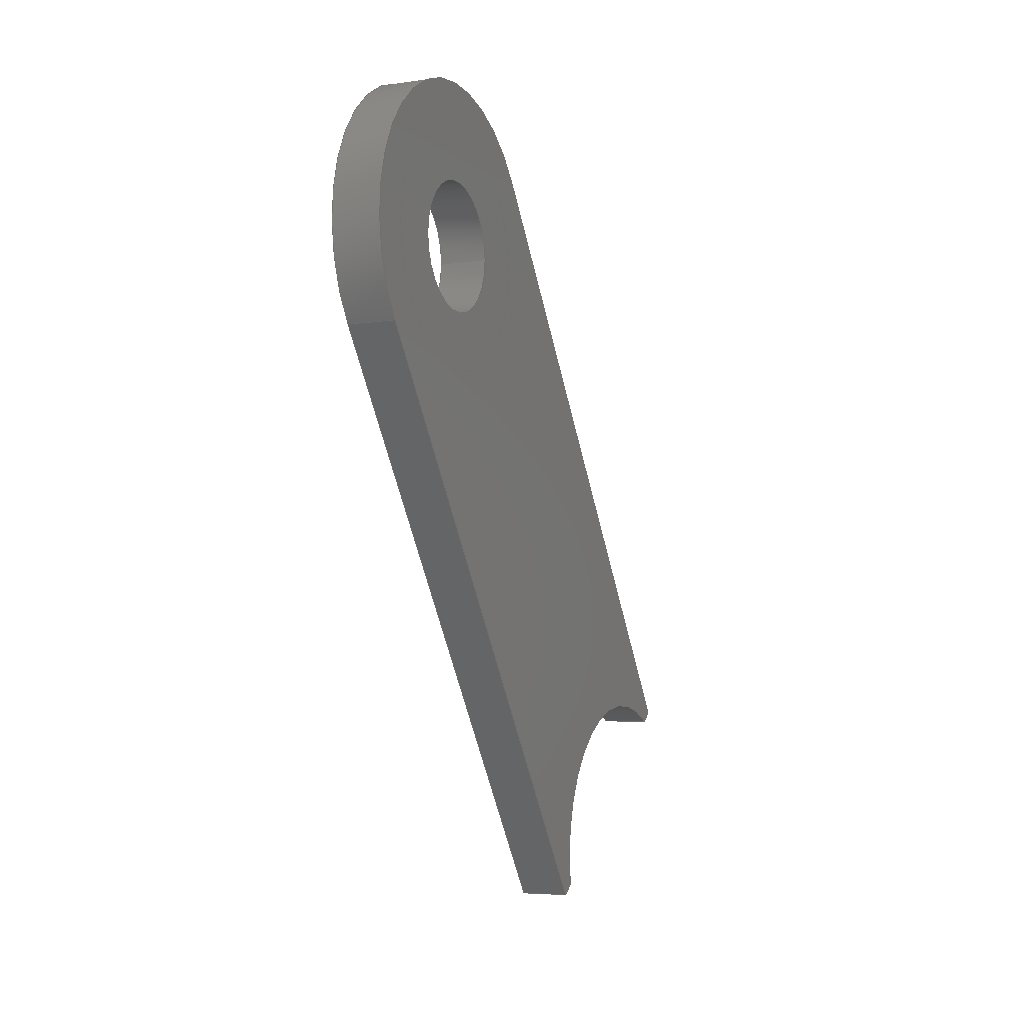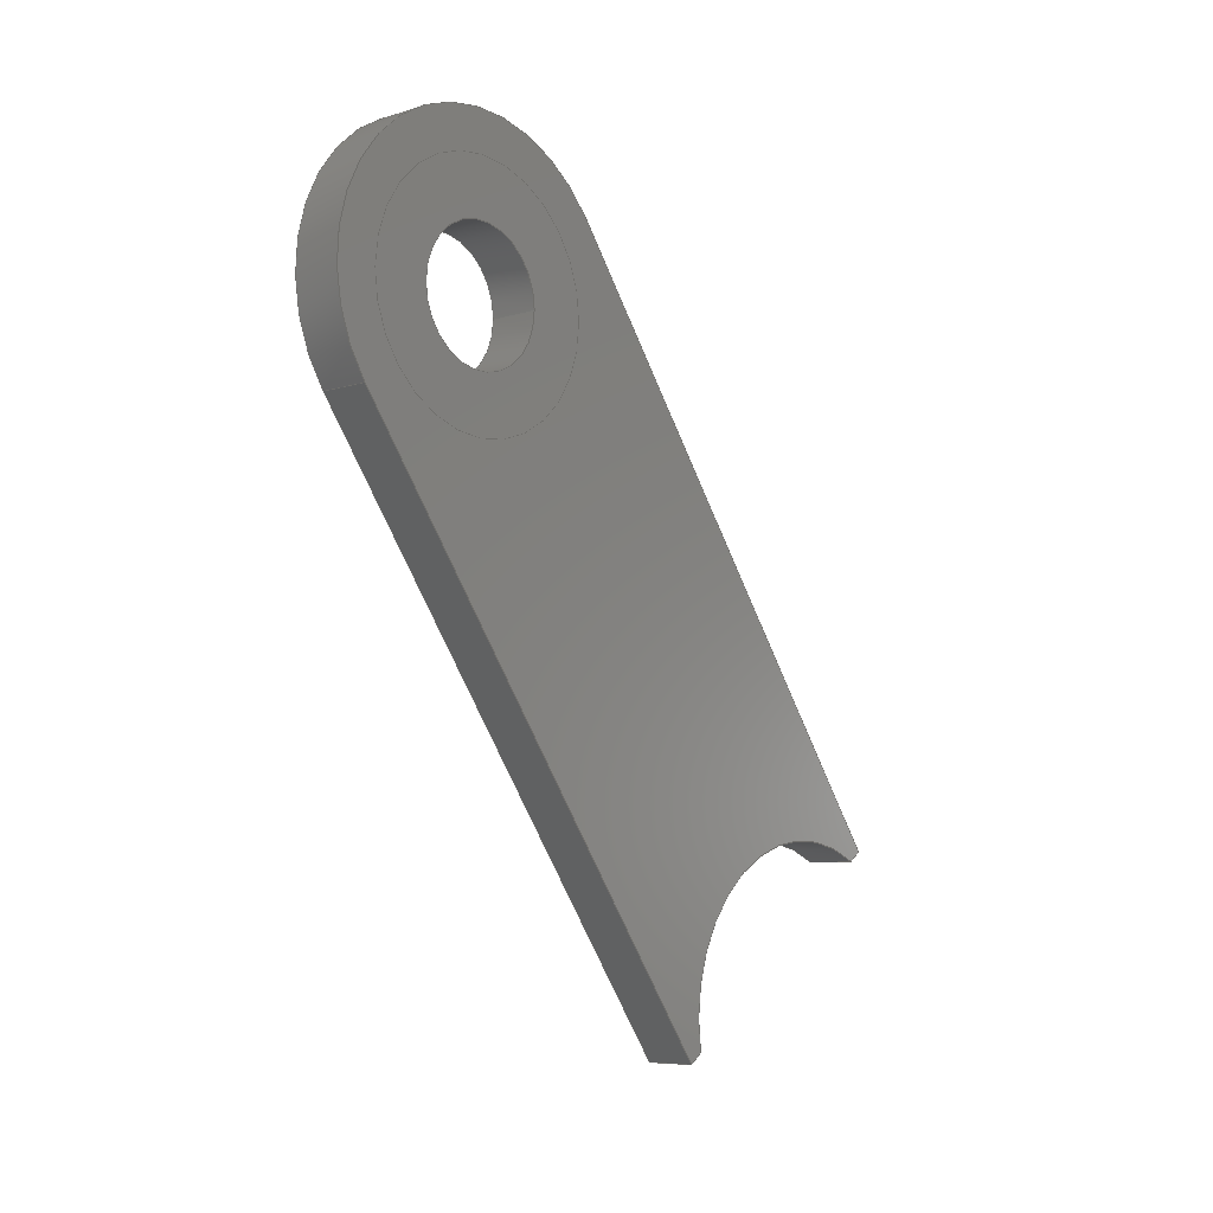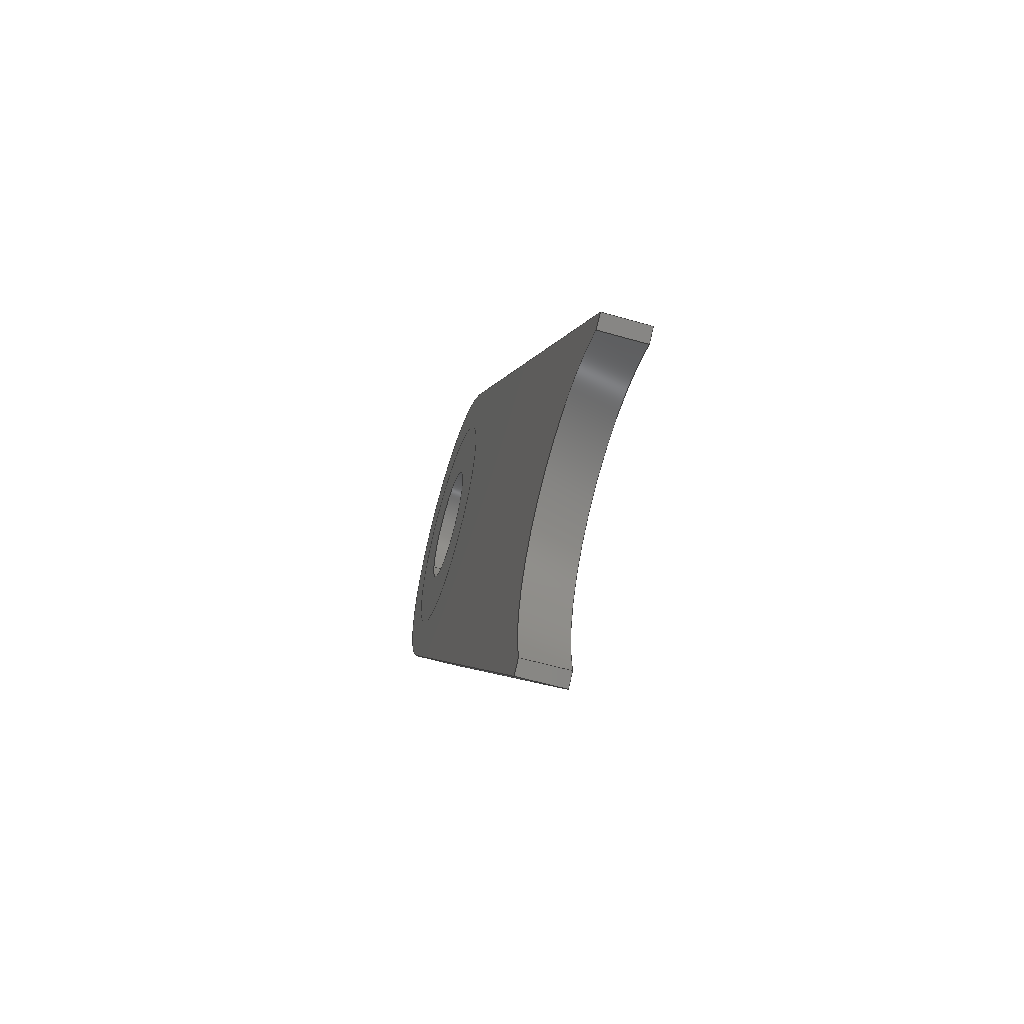
<metadata>
{"format":"iges","ext":"igs","renderer":"f3d","projection":"perspective","resolution":1024,"background":"white","views":[{"elev":-5.5,"azim":23.9,"up":"+Z"},{"elev":-7.1,"azim":41.2,"up":"+Z"},{"elev":-57.6,"azim":163.3,"up":"+Z"}]}
</metadata>
<code>
START RECORD GO HERE.
1H,,1H;,20HCNEXT - IGES PRODUCT,38HBracket 112- Pedalier tube arriere.ig
s,44HIBM CATIA IGES - CATIA Version 5 Release 19 ,27HCATIA Version 5 Rel
ease 19 ,32,75,6,75,15,14HFR_0300_025_BA,1,2,2HMM,1000,1,15H20180114
0.2211,0.001,1e+04,5HSimba,15HDESKTOP-PK97GB4,11,0,15H2.018e+07
,;
     406       1       0       0       0       0       0       000010201
     406       0       0       1      15                               0
     108       2       0       0       0       0       0       001010001
     108       0       0       1       0                               0
     124       3       0       0       0       0       0       001020201
     124       0       0       1       0                               0
     100       4       0       0       0       0       5       001010001
     100       0       0       1       0                               0
     124       5       0       0       0       0       0       001020201
     124       0       0       2       0                               0
     100       7       0       0       0       0       9       001010001
     100       0       0       1       0                               0
     102       8       0       0       0       0       0       001010001
     102       0       0       1       0                               0
     142       9       0       0       0       0       0       001010001
     142       0       0       1       0                               0
     124      10       0       0       0       0       0       001020201
     124       0       0       1       0                               0
     100      11       0       0       0       0      17       001010001
     100       0       0       1       0                               0
     124      12       0       0       0       0       0       001020201
     124       0       0       1       0                               0
     100      13       0       0       0       0      21       001010001
     100       0       0       1       0                               0
     102      14       0       0       0       0       0       001010001
     102       0       0       1       0                               0
     142      15       0       0       0       0       0       001010001
     142       0       0       1       0                               0
     144      16       0       0   10000       0       0       000000000
     144       0       0       1       0                               0
     108      17       0       0       0       0       0       001010001
     108       0       0       1       0                               0
     124      18       0       0       0       0       0       001020201
     124       0       0       1       0                               0
     100      19       0       0       0       0      33       001010001
     100       0       0       1       0                               0
     124      20       0       0       0       0       0       001020201
     124       0       0       1       0                               0
     100      21       0       0       0       0      37       001010001
     100       0       0       1       0                               0
     102      22       0       0       0       0       0       001010001
     102       0       0       1       0                               0
     142      23       0       0       0       0       0       001010001
     142       0       0       1       0                               0
     124      24       0       0       0       0       0       001020201
     124       0       0       1       0                               0
     100      25       0       0       0       0      45       001010001
     100       0       0       1       0                               0
     124      26       0       0       0       0       0       001020201
     124       0       0       1       0                               0
     100      27       0       0       0       0      49       001010001
     100       0       0       1       0                               0
     102      28       0       0       0       0       0       001010001
     102       0       0       1       0                               0
     142      29       0       0       0       0       0       001010001
     142       0       0       1       0                               0
     144      30       0       0   10000       0       0       000000000
     144       0       0       1       0                               0
     108      31       0       0       0       0       0       001010001
     108       0       0       1       0                               0
     124      32       0       0       0       0       0       001020201
     124       0       0       2       0                               0
     100      34       0       0       0       0      61       001010001
     100       0       0       1       0                               0
     110      35       0       0       0       0       0       001010001
     110       0       0       2       0                               0
     110      37       0       0       0       0       0       001010001
     110       0       0       2       0                               0
     124      39       0       0       0       0       0       001020201
     124       0       0       2       0                               0
     100      41       0       0       0       0      69       001010001
     100       0       0       1       0                               0
     110      42       0       0       0       0       0       001010001
     110       0       0       1       0                               0
     110      43       0       0       0       0       0       001010001
     110       0       0       1       0                               0
     102      44       0       0       0       0       0       001010001
     102       0       0       1       0                               0
     142      45       0       0       0       0       0       001010001
     142       0       0       1       0                               0
     124      46       0       0       0       0       0       001020201
     124       0       0       1       0                               0
     100      47       0       0       0       0      81       001010001
     100       0       0       1       0                               0
     124      48       0       0       0       0       0       001020201
     124       0       0       1       0                               0
     100      49       0       0       0       0      85       001010001
     100       0       0       1       0                               0
     102      50       0       0       0       0       0       001010001
     102       0       0       1       0                               0
     142      51       0       0       0       0       0       001010001
     142       0       0       1       0                               0
     144      52       0       0   10000       0       0       000000000
     144       0       0       1       0                               0
     110      53       0       0       0       0       0       001010001
     110       0       0       1       0                               0
     110      54       0       0       0       0       0       001010001
     110       0       0       1       0                               0
     120      55       0       0       0       0       0       001010001
     120       0       0       1       0                               0
     110      56       0       0       0       0       0       001010001
     110       0       0       1       0                               0
     124      57       0       0       0       0       0       001020201
     124       0       0       1       0                               0
     100      58       0       0       0       0     103       001010001
     100       0       0       1       0                               0
     110      59       0       0       0       0       0       001010001
     110       0       0       1       0                               0
     124      60       0       0       0       0       0       001020201
     124       0       0       1       0                               0
     100      61       0       0       0       0     109       001010001
     100       0       0       1       0                               0
     102      62       0       0       0       0       0       001010001
     102       0       0       1       0                               0
     142      63       0       0       0       0       0       001010001
     142       0       0       1       0                               0
     144      64       0       0   10000       0       0       000000000
     144       0       0       1       0                               0
     110      65       0       0       0       0       0       001010001
     110       0       0       1       0                               0
     110      66       0       0       0       0       0       001010001
     110       0       0       1       0                               0
     120      67       0       0       0       0       0       001010001
     120       0       0       1       0                               0
     110      68       0       0       0       0       0       001010001
     110       0       0       1       0                               0
     124      69       0       0       0       0       0       001020201
     124       0       0       1       0                               0
     100      70       0       0       0       0     127       001010001
     100       0       0       1       0                               0
     110      71       0       0       0       0       0       001010001
     110       0       0       1       0                               0
     124      72       0       0       0       0       0       001020201
     124       0       0       1       0                               0
     100      73       0       0       0       0     133       001010001
     100       0       0       1       0                               0
     102      74       0       0       0       0       0       001010001
     102       0       0       1       0                               0
     142      75       0       0       0       0       0       001010001
     142       0       0       1       0                               0
     144      76       0       0   10000       0       0       000000000
     144       0       0       1       0                               0
     108      77       0       0       0       0       0       001010001
     108       0       0       2       0                               0
     110      79       0       0       0       0       0       001010001
     110       0       0       1       0                               0
     110      80       0       0       0       0       0       001010001
     110       0       0       1       0                               0
     110      81       0       0       0       0       0       001010001
     110       0       0       2       0                               0
     110      83       0       0       0       0       0       001010001
     110       0       0       2       0                               0
     102      85       0       0       0       0       0       001010001
     102       0       0       1       0                               0
     142      86       0       0       0       0       0       001010001
     142       0       0       1       0                               0
     144      87       0       0   10000       0       0       000000000
     144       0       0       1       0                               0
     108      88       0       0       0       0       0       001010001
     108       0       0       2       0                               0
     110      90       0       0       0       0       0       001010001
     110       0       0       1       0                               0
     110      91       0       0       0       0       0       001010001
     110       0       0       2       0                               0
     110      93       0       0       0       0       0       001010001
     110       0       0       2       0                               0
     110      95       0       0       0       0       0       001010001
     110       0       0       1       0                               0
     102      96       0       0       0       0       0       001010001
     102       0       0       1       0                               0
     142      97       0       0       0       0       0       001010001
     142       0       0       1       0                               0
     144      98       0       0   10000       0       0       000000000
     144       0       0       1       0                               0
     110      99       0       0       0       0       0       001010001
     110       0       0       1       0                               0
     110     100       0       0       0       0       0       001010001
     110       0       0       2       0                               0
     120     102       0       0       0       0       0       001010001
     120       0       0       1       0                               0
     124     103       0       0       0       0       0       001020201
     124       0       0       2       0                               0
     100     105       0       0       0       0     181       001010001
     100       0       0       1       0                               0
     110     106       0       0       0       0       0       001010001
     110       0       0       2       0                               0
     124     108       0       0       0       0       0       001020201
     124       0       0       2       0                               0
     100     110       0       0       0       0     187       001010001
     100       0       0       1       0                               0
     110     111       0       0       0       0       0       001010001
     110       0       0       2       0                               0
     102     113       0       0       0       0       0       001010001
     102       0       0       1       0                               0
     142     114       0       0       0       0       0       001010001
     142       0       0       1       0                               0
     144     115       0       0   10000       0       0       000000000
     144       0       0       1       0                               0
     108     116       0       0       0       0       0       001010001
     108       0       0       2       0                               0
     110     118       0       0       0       0       0       001010001
     110       0       0       2       0                               0
     110     120       0       0       0       0       0       001010001
     110       0       0       2       0                               0
     110     122       0       0       0       0       0       001010001
     110       0       0       2       0                               0
     110     124       0       0       0       0       0       001010001
     110       0       0       2       0                               0
     102     126       0       0       0       0       0       001010001
     102       0       0       1       0                               0
     142     127       0       0       0       0       0       001010001
     142       0       0       1       0                               0
     144     128       0       0   10000       0       0       000000000
     144       0       0       1       0                               0
     110     129       0       0       0       0       0       001010001
     110       0       0       2       0                               0
     110     131       0       0       0       0       0       001010001
     110       0       0       2       0                               0
     110     133       0       0       0       0       0       001010001
     110       0       0       2       0                               0
     110     135       0       0       0       0       0       001010001
     110       0       0       2       0                               0
     102     137       0       0       0       0       0       001010001
     102       0       0       1       0                               0
     142     138       0       0       0       0       0       001010001
     142       0       0       1       0                               0
     144     139       0       0   10000       0       0       000000000
     144       0       0       1       0                               0
     110     140       0       0       0       0       0       001010001
     110       0       0       1       0                               0
     110     141       0       0       0       0       0       001010001
     110       0       0       2       0                               0
     120     143       0       0       0       0       0       001010001
     120       0       0       1       0                               0
     124     144       0       0       0       0       0       001020201
     124       0       0       2       0                               0
     100     146       0       0       0       0     235       001010001
     100       0       0       1       0                               0
     110     147       0       0       0       0       0       001010001
     110       0       0       2       0                               0
     124     149       0       0       0       0       0       001020201
     124       0       0       2       0                               0
     100     151       0       0       0       0     241       001010001
     100       0       0       1       0                               0
     110     152       0       0       0       0       0       001010001
     110       0       0       2       0                               0
     102     154       0       0       0       0       0       001010001
     102       0       0       1       0                               0
     142     155       0       0       0       0       0       001010001
     142       0       0       1       0                               0
     144     156       0       0   10000       0       0       000000000
     144       0       0       1       0                               0
     108     157       0       0       0       0       0       001010001
     108       0       0       1       0                               0
     110     158       0       0       0       0       0       001010001
     110       0       0       2       0                               0
     110     160       0       0       0       0       0       001010001
     110       0       0       2       0                               0
     124     162       0       0       0       0       0       001020201
     124       0       0       2       0                               0
     100     164       0       0       0       0     259       001010001
     100       0       0       1       0                               0
     110     165       0       0       0       0       0       001010001
     110       0       0       2       0                               0
     110     167       0       0       0       0       0       001010001
     110       0       0       2       0                               0
     124     169       0       0       0       0       0       001020201
     124       0       0       2       0                               0
     100     171       0       0       0       0     267       001010001
     100       0       0       1       0                               0
     102     172       0       0       0       0       0       001010001
     102       0       0       1       0                               0
     142     173       0       0       0       0       0       001010001
     142       0       0       1       0                               0
     124     174       0       0       0       0       0       001020201
     124       0       0       1       0                               0
     100     175       0       0       0       0     275       001010001
     100       0       0       1       0                               0
     124     176       0       0       0       0       0       001020201
     124       0       0       2       0                               0
     100     178       0       0       0       0     279       001010001
     100       0       0       1       0                               0
     102     179       0       0       0       0       0       001010001
     102       0       0       1       0                               0
     142     180       0       0       0       0       0       001010001
     142       0       0       1       0                               0
     144     181       0       0   10000       0       0       000000000
     144       0       0       1       0                               0
406,1,15HCorps principal,0,0;                                          1
108,-1,0,0,1.5,0,-1.5,-27.5,37.5,1,0,0;                        3
124,0,0,1,-1.5,-1,0,0,-27.5,0,-1,0,37.5,0,0;         5
100,0,0,0,7.5,0,-7.5,-7.105e-15,0,0;                    7
124,0,0,1,-1.5,1,-9.474e-16,0,-27.5,                  9
9.474e-16,1,0,37.5,0,0;                                     9
100,0,0,0,7.5,0,-7.5,7.105e-15,0,0;                    11
102,2,7,11,0,0;                                                       13
142,0,3,0,13,2,0,0;                                                   15
124,0,0,-1,-1.5,-1,0,0,-27.5,0,1,0,37.5,0,0;        17
100,0,0,0,4,0,-4,0,0,0;                                 19
124,0,0,-1,-1.5,1,0,0,-27.5,0,-1,0,37.5,0,0;        21
100,0,0,0,4,0,-4,0,0,0;                                 23
102,2,19,23,0,0;                                                      25
142,0,3,0,25,2,0,0;                                                   27
144,3,1,1,15,27,0,1,1;                                                29
108,-1,0,0,-1.5,0,1.5,-27.5,37.5,1,0,0;                       31
124,0,0,-1,1.5,1,0,0,-27.5,0,-1,0,37.5,0,0;         33
100,0,0,0,7.5,0,-7.5,0,0,0;                                 35
124,0,0,-1,1.5,-1,0,0,-27.5,0,1,0,37.5,0,0;         37
100,0,0,0,7.5,0,-7.5,0,0,0;                                 39
102,2,35,39,0,0;                                                      41
142,0,31,0,41,2,0,0;                                                  43
124,0,0,1,1.5,-1,0,0,-27.5,0,-1,0,37.5,0,0;         45
100,0,0,0,4,0,-4,0,0,0;                                 47
124,0,0,1,1.5,1,0,0,-27.5,0,1,0,37.5,0,0;           49
100,0,0,0,4,0,-4,0,0,0;                                 51
102,2,47,51,0,0;                                                      53
142,0,31,0,53,2,0,0;                                                  55
144,31,1,1,43,55,0,1,1;                                               57
108,1,0,0,1.5,0,1.5,0,0,1,0,0;                            59
124,0,0,1,1.5,0.468,-0.8837,0,0,               61
0.8837,0.468,0,0,0,0;                                61
100,0,0,0,10,0,-6.2,7.846,0,0;                        63
110,1.5,-9.835,-1.807,1.5,-10.64,-2.399,      65
0,0;                                                                  65
110,1.5,-10.64,-2.399,1.5,-35.56,31.59,       67
0,0;                                                                  67
124,0,0,-1,1.5,-0.8064,-0.5914,0,-27.5,           69
-0.5914,0.8064,0,37.5,0,0;                              69
100,0,0,0,10,0,-10,0,0,0;                               71
110,1.5,-19.44,43.41,1.5,5.486,9.429,0,0;      73
110,1.5,5.486,9.429,1.5,4.68,8.837,0,0;       75
102,6,63,65,67,71,73,75,0,0;                                          77
142,0,59,0,77,2,0,0;                                                  79
124,0,0,1,1.5,-1,0,0,-27.5,0,-1,0,37.5,0,0;         81
100,0,0,0,7.5,0,-7.5,0,0,0;                                 83
124,0,0,1,1.5,1,0,0,-27.5,0,1,0,37.5,0,0;           85
100,0,0,0,7.5,0,-7.5,0,0,0;                                 87
102,2,83,87,0,0;                                                      89
142,0,59,0,89,2,0,0;                                                  91
144,59,1,1,79,91,0,1,1;                                               93
110,0,-27.5,37.5,1,-27.5,37.5,0,0;                                95
110,-1.5,-31.5,37.5,1.5,-31.5,37.5,0,0;                               97
120,95,97,0,6.283,0,0;                                        99
110,1.5,-31.5,37.5,-1.5,-31.5,37.5,0,0;                              101
124,0,0,1,-1.5,-1,0,0,-27.5,0,-1,0,37.5,0,0;       103
100,0,0,0,4,0,-4,0,0,0;                                105
110,-1.5,-23.5,37.5,1.5,-23.5,37.5,0,0;                              107
124,0,0,-1,1.5,1,0,0,-27.5,0,-1,0,37.5,0,0;        109
100,0,0,0,4,0,-4,0,0,0;                                111
102,4,101,105,107,111,0,0;                                           113
142,0,99,0,113,2,0,0;                                                115
144,99,1,0,115,0,1,1;                                                117
110,0,-27.5,37.5,1,-27.5,37.5,0,0;                               119
110,-1.5,-23.5,37.5,1.5,-23.5,37.5,0,0;                              121
120,119,121,0,6.283,0,0;                                     123
110,1.5,-23.5,37.5,-1.5,-23.5,37.5,0,0;                              125
124,0,0,1,-1.5,1,0,0,-27.5,0,1,0,37.5,0,0;         127
100,0,0,0,4,0,-4,0,0,0;                                129
110,-1.5,-31.5,37.5,1.5,-31.5,37.5,0,0;                              131
124,0,0,-1,1.5,-1,0,0,-27.5,0,1,0,37.5,0,0;        133
100,0,0,0,4,0,-4,0,0,0;                                135
102,4,125,129,131,135,0,0;                                           137
142,0,123,0,137,2,0,0;                                               139
144,123,1,0,139,0,1,1;                                               141
108,0,0.5914,-0.8064,-4.359,0,0,               143
4.68,8.837,1,0,0;                                     143
110,1.5,4.68,8.837,1.5,5.486,9.429,0,0;      145
110,1.5,5.486,9.429,-1.5,5.486,9.429,0,0;      147
110,-1.5,5.486,9.429,-1.5,4.68,8.837,0,      149
0;                                                                   149
110,-1.5,4.68,8.837,1.5,4.68,8.837,0,      151
0;                                                                   151
102,4,145,147,149,151,0,0;                                           153
142,0,143,0,153,2,0,0;                                               155
144,143,1,0,155,0,1,1;                                               157
108,0,-0.8064,-0.5914,-10,0,0,-19.44,        159
43.41,1,0,0;                                                 159
110,1.5,5.486,9.429,1.5,-19.44,43.41,0,0;     161
110,1.5,-19.44,43.41,-1.5,-19.44,43.41,      163
0,0;                                                                 163
110,-1.5,-19.44,43.41,-1.5,5.486,9.429,0,     165
0;                                                                   165
110,-1.5,5.486,9.429,1.5,5.486,9.429,0,0;      167
102,4,161,163,165,167,0,0;                                           169
142,0,159,0,169,2,0,0;                                               171
144,159,1,0,171,0,1,1;                                               173
110,0,-27.5,37.5,1,-27.5,37.5,0,0;                               175
110,-1.5,-19.44,43.41,1.5,-19.44,43.41,      177
0,0;                                                                 177
120,175,177,0,6.283,0,0;                                     179
124,0,0,1,1.5,0.8064,-0.5914,0,-27.5,            181
0.5914,0.8064,0,37.5,0,0;                              181
100,0,0,0,10,0,-10,0,0,0;                              183
110,1.5,-35.56,31.59,-1.5,-35.56,31.59,      185
0,0;                                                                 185
124,0,0,-1,-1.5,-0.8064,-0.5914,0,-27.5,         187
-0.5914,0.8064,0,37.5,0,0;                             187
100,0,0,0,10,0,-10,0,0,0;                              189
110,-1.5,-19.44,43.41,1.5,-19.44,43.41,      191
0,0;                                                                 191
102,4,183,185,189,191,0,0;                                           193
142,0,179,0,193,2,0,0;                                               195
144,179,1,0,195,0,1,1;                                               197
108,0,-0.8064,-0.5914,10,0,0,-35.56,         199
31.59,1,0,0;                                                 199
110,1.5,-35.56,31.59,1.5,-10.64,-2.399,      201
0,0;                                                                 201
110,1.5,-10.64,-2.399,-1.5,-10.64,                 203
-2.399,0,0;                                                    203
110,-1.5,-10.64,-2.399,-1.5,-35.56,                205
31.59,0,0;                                                     205
110,-1.5,-35.56,31.59,1.5,-35.56,31.59,      207
0,0;                                                                 207
102,4,201,203,205,207,0,0;                                           209
142,0,199,0,209,2,0,0;                                               211
144,199,1,0,211,0,1,1;                                               213
110,1.5,-10.64,-2.399,1.5,-9.835,-1.807,     215
0,0;                                                                 215
110,1.5,-9.835,-1.807,-1.5,-9.835,                 217
-1.807,0,0;                                                    217
110,-1.5,-9.835,-1.807,-1.5,-10.64,                219
-2.399,0,0;                                                    219
110,-1.5,-10.64,-2.399,1.5,-10.64,                 221
-2.399,0,0;                                                    221
102,4,215,217,219,221,0,0;                                           223
142,0,143,0,223,2,0,0;                                               225
144,143,1,0,225,0,1,1;                                               227
110,0,0,0,1,0,0,0,0;                                     229
110,-1.5,4.68,8.837,1.5,4.68,8.837,0,      231
0;                                                                   231
120,229,231,0,6.283,0,0;                                     233
124,0,0,-1,1.5,-0.9835,-0.1807,0,0,            235
-0.1807,0.9835,0,0,0,0;                              235
100,0,0,0,10,0,-6.2,7.846,0,0;                       237
110,1.5,4.68,8.837,-1.5,4.68,8.837,0,      239
0;                                                                   239
124,0,0,1,-1.5,0.468,-0.8837,0,0,             241
0.8837,0.468,0,0,0,0;                               241
100,0,0,0,10,0,-6.2,7.846,0,0;                       243
110,-1.5,-9.835,-1.807,1.5,-9.835,                 245
-1.807,0,0;                                                    245
102,4,237,239,243,245,0,0;                                           247
142,0,233,0,247,2,0,0;                                               249
144,233,1,0,249,0,1,1;                                               251
108,1,0,0,-1.5,0,-1.5,0,0,1,0,0;                         253
110,-1.5,4.68,8.837,-1.5,5.486,9.429,0,      255
0;                                                                   255
110,-1.5,5.486,9.429,-1.5,-19.44,43.41,0,     257
0;                                                                   257
124,0,0,1,-1.5,0.8064,-0.5914,0,-27.5,           259
0.5914,0.8064,0,37.5,0,0;                              259
100,0,0,0,10,0,-10,0,0,0;                              261
110,-1.5,-35.56,31.59,-1.5,-10.64,                 263
-2.399,0,0;                                                    263
110,-1.5,-10.64,-2.399,-1.5,-9.835,                265
-1.807,0,0;                                                    265
124,0,0,-1,-1.5,-0.9835,-0.1807,0,0,           267
-0.1807,0.9835,0,0,0,0;                              267
100,0,0,0,10,0,-6.2,7.846,0,0;                       269
102,6,255,257,261,263,265,269,0,0;                                   271
142,0,253,0,271,2,0,0;                                               273
124,0,0,-1,-1.5,-1,0,0,-27.5,0,1,0,37.5,0,0;       275
100,0,0,0,7.5,0,-7.5,7.105e-15,0,0;                   277
124,0,0,-1,-1.5,1,9.474e-16,0,-27.5,                279
9.474e-16,-1,0,37.5,0,0;                                  279
100,0,0,0,7.5,0,-7.5,-7.105e-15,0,0;                  281
102,2,277,281,0,0;                                                   283
142,0,253,0,283,2,0,0;                                               285
144,253,1,1,273,285,0,1,1;                                           287
S      1G      5D    288P    181
</code>
